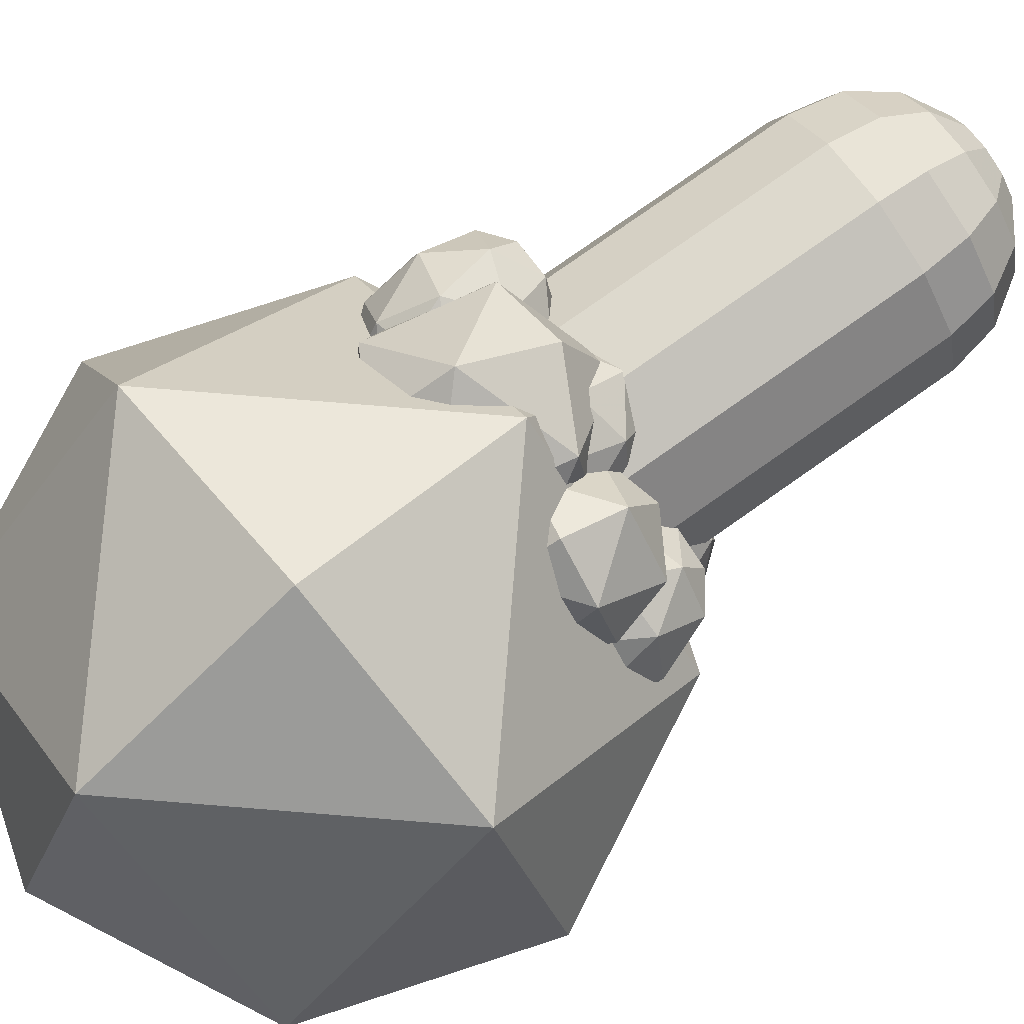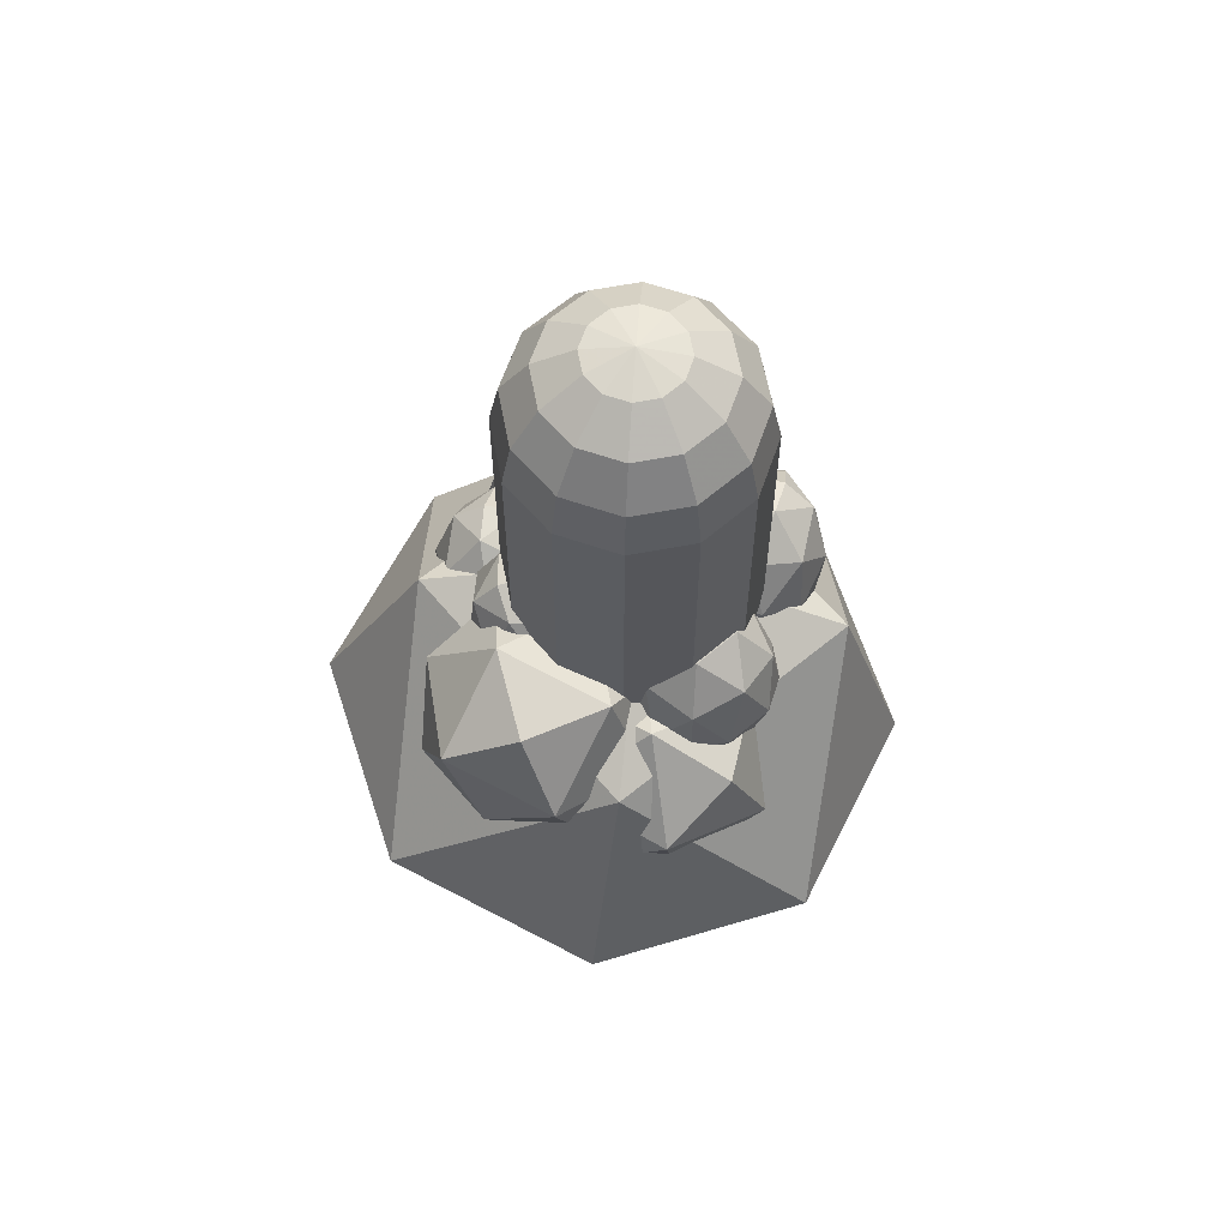
<metadata>
{"format":"obj","ext":"obj","renderer":"f3d","projection":"perspective","resolution":1024,"background":"white","views":[{"elev":79.8,"azim":55.0,"up":"+Z"},{"elev":62.9,"azim":-175.9,"up":"+Y"}]}
</metadata>
<code>
g ground
v 34.84 534.9 -85.65
v 600.8 258.7 355.1
v 925.2 -62.89 -263
v 359.3 213.2 -703.8
v 841.2 805.7 -281.2
v 118.8 -333.8 -67.48
v 749.6 511.1 251.4
v 857.1 755.8 -33.17
v 135.8 513.5 141.8
v 388.9 390 338.9
v 243.4 758.1 -142.8
v 604 879.2 -230.3
v 1040 223.5 -301.5
v 1002 611.9 -309.6
v 787.1 122.7 259.5
v 932.2 -21.17 -16.92
v 533.6 470.4 -695.7
v 749.1 735.4 -506.7
v 824.2 -41.51 -490.4
v 571.1 81.98 -687.5
v 27.84 493.1 -331.8
v 172.9 349.3 -608.2
v -79.69 248.5 -47.22
v -42.13 -140 -39.09
v 426.5 1.525 347
v 211 -263.5 158
v 716.7 -286.1 -205.9
v 356.1 -407.3 -118.4
v 210.5 -39.17 -600.1
v 103 -283.8 -315.5
v 501.3 750.6 120.8
v 1015 405.5 18.41
v 875.9 379.2 -592.9
v 361.8 724.4 -490.5
v 84.18 92.72 244.2
v 598.2 -252.4 141.8
v 458.8 -278.7 -469.5
v -55.25 66.45 -367.1
v 278.1 115.5 241.2
v 735.4 -181 783.3
v 1306 -236.2 271.6
v 849 60.28 -270.5
v 1002 567.9 422.9
v 582.2 -688.6 89.86
v 835.3 112.7 802.1
v 954.6 447.6 640.9
v 307 42.93 478.4
v 511.5 -89.66 720.8
v 426.3 377.9 317.3
v 750.1 580.2 398.5
v 1346 63.31 344.4
v 1210 422.9 412.1
v 971.2 -246.9 734.4
v 1227 -271.6 505.6
v 936.9 328.5 -140.4
v 1005 555.5 169.7
v 1277 -163.7 34.33
v 1073 -31.1 -208.1
v 357.8 150.9 7.174
v 613.1 126.2 -221.7
v 238.5 -184.1 168.3
v 374.5 -543.7 100.7
v 647.4 -449.3 653.2
v 579 -676.3 343.1
v 1158 -498.6 195.5
v 834.3 -700.9 114.2
v 749.1 -233.4 -289.3
v 629.8 -568.3 -128.2
v 583.8 334.2 647.9
v 1177 131.2 665.5
v 1243 270.5 57.09
v 649.4 473.5 39.56
v 341.4 -391.2 455.7
v 934.9 -594.3 473.2
v 1001 -455 -135.2
v 407 -251.9 -152.7
v -570.1 159.2 593.8
v -26.6 159.2 1137
v 516.9 159.2 593.8
v -26.6 159.2 50.28
v -26.6 842.2 593.8
v -26.6 -523.8 593.8
v -26.6 464.7 1080
v -26.6 770.1 836.8
v -512.7 159.2 836.8
v -269.7 159.2 1080
v -512.7 464.7 593.8
v -269.7 770.1 593.8
v 459.5 464.7 593.8
v 216.5 770.1 593.8
v 216.5 159.2 1080
v 459.5 159.2 836.8
v -26.6 464.7 107.7
v -26.6 770.1 350.7
v 459.5 159.2 350.7
v 216.5 159.2 107.7
v -512.7 159.2 350.7
v -269.7 159.2 107.7
v -512.7 -146.2 593.8
v -269.7 -451.7 593.8
v -26.6 -146.2 1080
v -26.6 -451.7 836.8
v 459.5 -146.2 593.8
v 216.5 -451.7 593.8
v -26.6 -146.2 107.7
v -26.6 -451.7 350.7
v -340.4 553.6 907.6
v 287.2 553.6 907.6
v 287.2 553.6 280
v -340.4 553.6 280
v -340.4 -235.1 907.6
v 287.2 -235.1 907.6
v 287.2 -235.1 280
v -340.4 -235.1 280
v -1198 7.445 235.7
v -769.7 -77.86 868.5
v -197.3 311 533.9
v -625.2 396.3 -98.88
v -949 743.5 633.6
v -446 -425.1 136
v -874.6 208.5 928.7
v -954.7 575.8 823.7
v -1177 -82.56 467.8
v -985.8 -120.7 750.8
v -1257 284.8 362.7
v -1146 613.9 540.7
v -362.6 556.3 629.5
v -698.7 749.7 674
v -538.4 15.05 884.1
v -282.5 188.9 734.5
v -745.3 632.6 63.44
v -890.1 787.8 391
v -217.8 401 301.9
v -409.2 439.1 18.87
v -1112 129.5 35.12
v -856.5 303.4 -114.5
v -1032 -237.8 140.2
v -696.2 -431.2 95.6
v -649.6 -314.1 706.2
v -504.8 -469.4 378.6
v -137.7 33.68 406.9
v -248.9 -295.5 229
v -520.3 110 -159.1
v -440.2 -257.3 -54.03
v -1173 272 721.6
v -595.6 447.3 893.8
v -512.2 721 335.3
v -1090 545.8 163.1
v -882.7 -402.6 434.3
v -305.2 -227.4 606.5
v -221.8 46.39 48.01
v -799.3 -128.9 -124.2
v -989.9 159.2 -484.1
v -446.4 159.2 59.36
v 97.13 159.2 -484.1
v -446.4 159.2 -1028
v -446.4 842.2 -484.1
v -446.4 -523.8 -484.1
v -446.4 464.7 1.979
v -446.4 770.1 -241.1
v -932.5 159.2 -241.1
v -689.4 159.2 1.979
v -932.5 464.7 -484.1
v -689.4 770.1 -484.1
v 39.75 464.7 -484.1
v -203.3 770.1 -484.1
v -203.3 159.2 1.979
v 39.75 159.2 -241.1
v -446.4 464.7 -970.3
v -446.4 770.1 -727.2
v 39.75 159.2 -727.2
v -203.3 159.2 -970.3
v -932.5 159.2 -727.2
v -689.4 159.2 -970.3
v -932.5 -146.2 -484.1
v -689.4 -451.7 -484.1
v -446.4 -146.2 1.979
v -446.4 -451.7 -241.1
v 39.75 -146.2 -484.1
v -203.3 -451.7 -484.1
v -446.4 -146.2 -970.3
v -446.4 -451.7 -727.2
v -760.2 553.6 -170.4
v -132.6 553.6 -170.4
v -132.6 553.6 -797.9
v -760.2 553.6 -797.9
v -760.2 -235.1 -170.4
v -132.6 -235.1 -170.4
v -132.6 -235.1 -797.9
v -760.2 -235.1 -797.9
v -475.6 -531.6 1181
v 499.7 -154.1 877.9
v 17.9 531.6 182.5
v -957.4 154.1 485.9
v -264.3 535.3 1234
v -193.5 -535.3 129.5
v 261.3 269.5 1211
v 111.8 -484.9 1174
v -428.4 2.566 1426
v -79.4 754.4 719.4
v 460.8 267 467.4
v -769 487.4 933.9
v -569.5 484.9 190.2
v -918.5 -267 896.4
v -378.3 -754.4 644.4
v 311.3 -487.4 429.9
v -29.35 -2.566 -61.8
v -719 -269.5 152.7
v -69.62 733.2 5e-06
v 121.5 -1279 2022
v 312.6 -3292 9.1e-05
v 121.5 -1279 -2022
v 2134 -1088 0
v -1891 -1470 -0.000229
v 1545 -1144 1430
v -13.65 143.8 1430
v 1409 278.9 3.8e-05
v 1680 -2567 0
v 256.6 -2703 1430
v 1545 -1144 -1430
v 256.6 -2703 -1430
v -13.65 143.8 -1430
v -1437 8.627 -9.5e-05
v -1302 -1415 1430
v -1167 -2838 -0.000114
v -1302 -1415 -1430
v -777.1 -1020 -882.2
v -575.1 -205.9 -106.2
v 313.2 162.4 -723.9
v 111.3 -652.1 -1500
v -720.1 74.67 -1205
v 256.2 -932.6 -401.5
v -819.8 84.89 -594.3
v -860.1 -689.4 -366.3
v -962.6 -491 -1143
v -191.6 345.3 -1031
v -89.16 146.9 -254.3
v -334.4 -230.6 -1580
v 396.2 -168.5 -1240
v -374.7 -1005 -1352
v -272.3 -1203 -575.1
v -129.5 -627.4 -26.34
v 498.7 -366.9 -463.1
v 355.9 -942.9 -1012
v -600.8 -175.9 38.99
v 83.66 44.87 927.3
v 967.1 175.9 214.1
v 282.6 -44.87 -674.3
v 13.7 787.6 61.34
v 352.6 -787.6 191.7
v -7.017 588.6 646.7
v -441.5 -92.66 630.9
v -491 432.5 18.53
v 617.7 681.3 142.3
v 667.1 156.1 754.7
v 133.7 525.2 -485.8
v 807.8 92.66 -377.8
v -300.9 -156.1 -501.6
v -251.4 -681.3 110.7
v 232.6 -525.2 738.9
v 857.3 -432.5 234.5
v 373.3 -588.6 -393.6
v -182.6 218.3 -564.4
v 868 448 -177.1
v 1314 -218.3 -991.7
v 263.3 -448 -1379
v 609.5 636.3 -1274
v 521.8 -636.3 -281.6
v 810.5 766.7 -704.1
v 250.3 471.1 -202
v 67.58 604.3 -978
v 1126 295.5 -1280
v 1309 162.4 -504.2
v 382.9 133.2 -1554
v 881 -471.1 -1354
v -177.2 -162.4 -1052
v 5.522 -295.5 -275.9
v 748.4 -133.2 -2.117
v 1064 -604.3 -578.1
v 320.8 -766.7 -852
v 630.3 521.7 782.6
v 1090 -65.48 737.6
v 501 -521.7 681.4
v 41.63 65.48 726.5
v 577.4 49.54 206.4
v 553.9 -49.54 1258
v 944.5 -11.28 364.3
v 981.9 322.6 771.7
v 619.7 403.9 396.1
v 528.2 -333.9 324.6
v 890.5 -415.2 700.2
v 203.4 81.33 356.4
v 149.4 -322.6 692.3
v 240.8 415.2 763.9
v 603.1 333.9 1140
v 927.9 -81.33 1108
v 511.6 -403.9 1068
v 186.8 11.28 1100
f 12 8 5
f 31 7 8
f 8 12 31
f 11 31 12
f 10 2 7
f 7 31 10
f 9 10 31
f 31 11 9
f 1 9 11
f 8 14 5
f 32 13 14
f 14 8 32
f 7 32 8
f 16 3 13
f 13 32 16
f 15 16 32
f 32 7 15
f 2 15 7
f 14 18 5
f 33 17 18
f 18 14 33
f 13 33 14
f 20 4 17
f 17 33 20
f 19 20 33
f 33 13 19
f 3 19 13
f 18 12 5
f 34 11 12
f 12 18 34
f 17 34 18
f 21 1 11
f 11 34 21
f 22 21 34
f 34 17 22
f 4 22 17
f 26 24 6
f 35 23 24
f 24 26 35
f 25 35 26
f 9 1 23
f 23 35 9
f 10 9 35
f 35 25 10
f 2 10 25
f 28 26 6
f 36 25 26
f 26 28 36
f 27 36 28
f 15 2 25
f 25 36 15
f 16 15 36
f 36 27 16
f 3 16 27
f 30 28 6
f 37 27 28
f 28 30 37
f 29 37 30
f 19 3 27
f 27 37 19
f 20 19 37
f 37 29 20
f 4 20 29
f 24 30 6
f 38 29 30
f 30 24 38
f 23 38 24
f 22 4 29
f 29 38 22
f 21 22 38
f 38 23 21
f 1 21 23
f 50 46 43
f 69 45 46
f 46 50 69
f 49 69 50
f 48 40 45
f 45 69 48
f 47 48 69
f 69 49 47
f 39 47 49
f 46 52 43
f 70 51 52
f 52 46 70
f 45 70 46
f 54 41 51
f 51 70 54
f 53 54 70
f 70 45 53
f 40 53 45
f 52 56 43
f 71 55 56
f 56 52 71
f 51 71 52
f 58 42 55
f 55 71 58
f 57 58 71
f 71 51 57
f 41 57 51
f 56 50 43
f 72 49 50
f 50 56 72
f 55 72 56
f 59 39 49
f 49 72 59
f 60 59 72
f 72 55 60
f 42 60 55
f 64 62 44
f 73 61 62
f 62 64 73
f 63 73 64
f 47 39 61
f 61 73 47
f 48 47 73
f 73 63 48
f 40 48 63
f 66 64 44
f 74 63 64
f 64 66 74
f 65 74 66
f 53 40 63
f 63 74 53
f 54 53 74
f 74 65 54
f 41 54 65
f 68 66 44
f 75 65 66
f 66 68 75
f 67 75 68
f 57 41 65
f 65 75 57
f 58 57 75
f 75 67 58
f 42 58 67
f 62 68 44
f 76 67 68
f 68 62 76
f 61 76 62
f 60 42 67
f 67 76 60
f 59 60 76
f 76 61 59
f 39 59 61
f 88 84 81
f 107 83 84
f 84 88 107
f 87 107 88
f 86 78 83
f 83 107 86
f 85 86 107
f 107 87 85
f 77 85 87
f 84 90 81
f 108 89 90
f 90 84 108
f 83 108 84
f 92 79 89
f 89 108 92
f 91 92 108
f 108 83 91
f 78 91 83
f 90 94 81
f 109 93 94
f 94 90 109
f 89 109 90
f 96 80 93
f 93 109 96
f 95 96 109
f 109 89 95
f 79 95 89
f 94 88 81
f 110 87 88
f 88 94 110
f 93 110 94
f 97 77 87
f 87 110 97
f 98 97 110
f 110 93 98
f 80 98 93
f 102 100 82
f 111 99 100
f 100 102 111
f 101 111 102
f 85 77 99
f 99 111 85
f 86 85 111
f 111 101 86
f 78 86 101
f 104 102 82
f 112 101 102
f 102 104 112
f 103 112 104
f 91 78 101
f 101 112 91
f 92 91 112
f 112 103 92
f 79 92 103
f 106 104 82
f 113 103 104
f 104 106 113
f 105 113 106
f 95 79 103
f 103 113 95
f 96 95 113
f 113 105 96
f 80 96 105
f 100 106 82
f 114 105 106
f 106 100 114
f 99 114 100
f 98 80 105
f 105 114 98
f 97 98 114
f 114 99 97
f 77 97 99
f 126 122 119
f 145 121 122
f 122 126 145
f 125 145 126
f 124 116 121
f 121 145 124
f 123 124 145
f 145 125 123
f 115 123 125
f 122 128 119
f 146 127 128
f 128 122 146
f 121 146 122
f 130 117 127
f 127 146 130
f 129 130 146
f 146 121 129
f 116 129 121
f 128 132 119
f 147 131 132
f 132 128 147
f 127 147 128
f 134 118 131
f 131 147 134
f 133 134 147
f 147 127 133
f 117 133 127
f 132 126 119
f 148 125 126
f 126 132 148
f 131 148 132
f 135 115 125
f 125 148 135
f 136 135 148
f 148 131 136
f 118 136 131
f 140 138 120
f 149 137 138
f 138 140 149
f 139 149 140
f 123 115 137
f 137 149 123
f 124 123 149
f 149 139 124
f 116 124 139
f 142 140 120
f 150 139 140
f 140 142 150
f 141 150 142
f 129 116 139
f 139 150 129
f 130 129 150
f 150 141 130
f 117 130 141
f 144 142 120
f 151 141 142
f 142 144 151
f 143 151 144
f 133 117 141
f 141 151 133
f 134 133 151
f 151 143 134
f 118 134 143
f 138 144 120
f 152 143 144
f 144 138 152
f 137 152 138
f 136 118 143
f 143 152 136
f 135 136 152
f 152 137 135
f 115 135 137
f 164 160 157
f 183 159 160
f 160 164 183
f 163 183 164
f 162 154 159
f 159 183 162
f 161 162 183
f 183 163 161
f 153 161 163
f 160 166 157
f 184 165 166
f 166 160 184
f 159 184 160
f 168 155 165
f 165 184 168
f 167 168 184
f 184 159 167
f 154 167 159
f 166 170 157
f 185 169 170
f 170 166 185
f 165 185 166
f 172 156 169
f 169 185 172
f 171 172 185
f 185 165 171
f 155 171 165
f 170 164 157
f 186 163 164
f 164 170 186
f 169 186 170
f 173 153 163
f 163 186 173
f 174 173 186
f 186 169 174
f 156 174 169
f 178 176 158
f 187 175 176
f 176 178 187
f 177 187 178
f 161 153 175
f 175 187 161
f 162 161 187
f 187 177 162
f 154 162 177
f 180 178 158
f 188 177 178
f 178 180 188
f 179 188 180
f 167 154 177
f 177 188 167
f 168 167 188
f 188 179 168
f 155 168 179
f 182 180 158
f 189 179 180
f 180 182 189
f 181 189 182
f 171 155 179
f 179 189 171
f 172 171 189
f 189 181 172
f 156 172 181
f 176 182 158
f 190 181 182
f 182 176 190
f 175 190 176
f 174 156 181
f 181 190 174
f 173 174 190
f 190 175 173
f 153 173 175
f 199 197 195
f 198 192 197
f 197 199 198
f 191 198 199
f 197 200 195
f 201 193 200
f 200 197 201
f 192 201 197
f 200 202 195
f 203 194 202
f 202 200 203
f 193 203 200
f 202 199 195
f 204 191 199
f 199 202 204
f 194 204 202
f 206 205 196
f 198 191 205
f 205 206 198
f 192 198 206
f 207 206 196
f 201 192 206
f 206 207 201
f 193 201 207
f 208 207 196
f 203 193 207
f 207 208 203
f 194 203 208
f 205 208 196
f 204 194 208
f 208 205 204
f 191 204 205
f 217 215 213
f 216 210 215
f 215 217 216
f 209 216 217
f 215 218 213
f 219 211 218
f 218 215 219
f 210 219 215
f 218 220 213
f 221 212 220
f 220 218 221
f 211 221 218
f 220 217 213
f 222 209 217
f 217 220 222
f 212 222 220
f 224 223 214
f 216 209 223
f 223 224 216
f 210 216 224
f 225 224 214
f 219 210 224
f 224 225 219
f 211 219 225
f 226 225 214
f 221 211 225
f 225 226 221
f 212 221 226
f 223 226 214
f 222 212 226
f 226 223 222
f 209 222 223
f 235 233 231
f 234 228 233
f 233 235 234
f 227 234 235
f 233 236 231
f 237 229 236
f 236 233 237
f 228 237 233
f 236 238 231
f 239 230 238
f 238 236 239
f 229 239 236
f 238 235 231
f 240 227 235
f 235 238 240
f 230 240 238
f 242 241 232
f 234 227 241
f 241 242 234
f 228 234 242
f 243 242 232
f 237 228 242
f 242 243 237
f 229 237 243
f 244 243 232
f 239 229 243
f 243 244 239
f 230 239 244
f 241 244 232
f 240 230 244
f 244 241 240
f 227 240 241
f 253 251 249
f 252 246 251
f 251 253 252
f 245 252 253
f 251 254 249
f 255 247 254
f 254 251 255
f 246 255 251
f 254 256 249
f 257 248 256
f 256 254 257
f 247 257 254
f 256 253 249
f 258 245 253
f 253 256 258
f 248 258 256
f 260 259 250
f 252 245 259
f 259 260 252
f 246 252 260
f 261 260 250
f 255 246 260
f 260 261 255
f 247 255 261
f 262 261 250
f 257 247 261
f 261 262 257
f 248 257 262
f 259 262 250
f 258 248 262
f 262 259 258
f 245 258 259
f 271 269 267
f 270 264 269
f 269 271 270
f 263 270 271
f 269 272 267
f 273 265 272
f 272 269 273
f 264 273 269
f 272 274 267
f 275 266 274
f 274 272 275
f 265 275 272
f 274 271 267
f 276 263 271
f 271 274 276
f 266 276 274
f 278 277 268
f 270 263 277
f 277 278 270
f 264 270 278
f 279 278 268
f 273 264 278
f 278 279 273
f 265 273 279
f 280 279 268
f 275 265 279
f 279 280 275
f 266 275 280
f 277 280 268
f 276 266 280
f 280 277 276
f 263 276 277
f 289 287 285
f 288 282 287
f 287 289 288
f 281 288 289
f 287 290 285
f 291 283 290
f 290 287 291
f 282 291 287
f 290 292 285
f 293 284 292
f 292 290 293
f 283 293 290
f 292 289 285
f 294 281 289
f 289 292 294
f 284 294 292
f 296 295 286
f 288 281 295
f 295 296 288
f 282 288 296
f 297 296 286
f 291 282 296
f 296 297 291
f 283 291 297
f 298 297 286
f 293 283 297
f 297 298 293
f 284 293 298
f 295 298 286
f 294 284 298
f 298 295 294
f 281 294 295
g capsule
v 0 -489.1 0
v 0 3214 0
v 326.1 -424.2 0
v 602.5 -239.5 0
v 787.2 36.91 0
v 852 363 0
v 852 862.6 0
v 852 1362 0
v 852 1862 0
v 852 2362 0
v 787.2 2688 0
v 602.5 2964 0
v 326.1 3149 0
v 282.4 -424.2 -163
v 521.8 -239.5 -301.2
v 681.7 36.91 -393.6
v 737.9 363 -426
v 737.9 862.6 -426
v 737.9 1362 -426
v 737.9 1862 -426
v 737.9 2362 -426
v 681.7 2688 -393.6
v 521.8 2964 -301.2
v 282.4 3149 -163
v 163 -424.2 -282.4
v 301.2 -239.5 -521.8
v 393.6 36.91 -681.7
v 426 363 -737.9
v 426 862.6 -737.9
v 426 1362 -737.9
v 426 1862 -737.9
v 426 2362 -737.9
v 393.6 2688 -681.7
v 301.2 2964 -521.8
v 163 3149 -282.4
v -1.4e-05 -424.2 -326.1
v -2.6e-05 -239.5 -602.5
v -3.4e-05 36.91 -787.2
v -3.7e-05 363 -852
v -3.7e-05 862.6 -852
v -3.7e-05 1362 -852
v -3.7e-05 1862 -852
v -3.7e-05 2362 -852
v -3.4e-05 2688 -787.2
v -2.6e-05 2964 -602.5
v -1.4e-05 3149 -326.1
v -163 -424.2 -282.4
v -301.2 -239.5 -521.8
v -393.6 36.91 -681.7
v -426 363 -737.9
v -426 862.6 -737.9
v -426 1362 -737.9
v -426 1862 -737.9
v -426 2362 -737.9
v -393.6 2688 -681.7
v -301.2 2964 -521.8
v -163 3149 -282.4
v -282.4 -424.2 -163
v -521.8 -239.5 -301.2
v -681.7 36.91 -393.6
v -737.9 363 -426
v -737.9 862.6 -426
v -737.9 1362 -426
v -737.9 1862 -426
v -737.9 2362 -426
v -681.7 2688 -393.6
v -521.8 2964 -301.2
v -282.4 3149 -163
v -326.1 -424.2 2.9e-05
v -602.5 -239.5 5.3e-05
v -787.2 36.91 6.9e-05
v -852 363 7.4e-05
v -852 862.6 7.4e-05
v -852 1362 7.4e-05
v -852 1862 7.4e-05
v -852 2362 7.4e-05
v -787.2 2688 6.9e-05
v -602.5 2964 5.3e-05
v -326.1 3149 2.9e-05
v -282.4 -424.2 163
v -521.8 -239.5 301.2
v -681.7 36.91 393.6
v -737.9 363 426
v -737.9 862.6 426
v -737.9 1362 426
v -737.9 1862 426
v -737.9 2362 426
v -681.7 2688 393.6
v -521.8 2964 301.2
v -282.4 3149 163
v -163 -424.2 282.4
v -301.2 -239.5 521.8
v -393.6 36.91 681.7
v -426 363 737.9
v -426 862.6 737.9
v -426 1362 737.9
v -426 1862 737.9
v -426 2362 737.9
v -393.6 2688 681.7
v -301.2 2964 521.8
v -163 3149 282.4
v 4e-06 -424.2 326.1
v 7e-06 -239.5 602.5
v 9e-06 36.91 787.2
v 1e-05 363 852
v 1e-05 862.6 852
v 1e-05 1362 852
v 1e-05 1862 852
v 1e-05 2362 852
v 9e-06 2688 787.2
v 7e-06 2964 602.5
v 4e-06 3149 326.1
v 163 -424.2 282.4
v 301.2 -239.5 521.8
v 393.6 36.91 681.7
v 426 363 737.9
v 426 862.6 737.9
v 426 1362 737.9
v 426 1862 737.9
v 426 2362 737.9
v 393.6 2688 681.7
v 301.2 2964 521.8
v 163 3149 282.4
v 282.4 -424.2 163
v 521.8 -239.5 301.2
v 681.7 36.91 393.6
v 737.9 363 426
v 737.9 862.6 426
v 737.9 1362 426
v 737.9 1862 426
v 737.9 2362 426
v 681.7 2688 393.6
v 521.8 2964 301.2
v 282.4 3149 163
f 312 301 299
f 312 313 302 301
f 313 314 303 302
f 314 315 304 303
f 315 316 305 304
f 316 317 306 305
f 317 318 307 306
f 318 319 308 307
f 319 320 309 308
f 320 321 310 309
f 321 322 311 310
f 322 300 311
f 323 312 299
f 323 324 313 312
f 324 325 314 313
f 325 326 315 314
f 326 327 316 315
f 327 328 317 316
f 328 329 318 317
f 329 330 319 318
f 330 331 320 319
f 331 332 321 320
f 332 333 322 321
f 333 300 322
f 334 323 299
f 334 335 324 323
f 335 336 325 324
f 336 337 326 325
f 337 338 327 326
f 338 339 328 327
f 339 340 329 328
f 340 341 330 329
f 341 342 331 330
f 342 343 332 331
f 343 344 333 332
f 344 300 333
f 345 334 299
f 345 346 335 334
f 346 347 336 335
f 347 348 337 336
f 348 349 338 337
f 349 350 339 338
f 350 351 340 339
f 351 352 341 340
f 352 353 342 341
f 353 354 343 342
f 354 355 344 343
f 355 300 344
f 356 345 299
f 356 357 346 345
f 357 358 347 346
f 358 359 348 347
f 359 360 349 348
f 360 361 350 349
f 361 362 351 350
f 362 363 352 351
f 363 364 353 352
f 364 365 354 353
f 365 366 355 354
f 366 300 355
f 367 356 299
f 367 368 357 356
f 368 369 358 357
f 369 370 359 358
f 370 371 360 359
f 371 372 361 360
f 372 373 362 361
f 373 374 363 362
f 374 375 364 363
f 375 376 365 364
f 376 377 366 365
f 377 300 366
f 378 367 299
f 378 379 368 367
f 379 380 369 368
f 380 381 370 369
f 381 382 371 370
f 382 383 372 371
f 383 384 373 372
f 384 385 374 373
f 385 386 375 374
f 386 387 376 375
f 387 388 377 376
f 388 300 377
f 389 378 299
f 389 390 379 378
f 390 391 380 379
f 391 392 381 380
f 392 393 382 381
f 393 394 383 382
f 394 395 384 383
f 395 396 385 384
f 396 397 386 385
f 397 398 387 386
f 398 399 388 387
f 399 300 388
f 400 389 299
f 400 401 390 389
f 401 402 391 390
f 402 403 392 391
f 403 404 393 392
f 404 405 394 393
f 405 406 395 394
f 406 407 396 395
f 407 408 397 396
f 408 409 398 397
f 409 410 399 398
f 410 300 399
f 411 400 299
f 411 412 401 400
f 412 413 402 401
f 413 414 403 402
f 414 415 404 403
f 415 416 405 404
f 416 417 406 405
f 417 418 407 406
f 418 419 408 407
f 419 420 409 408
f 420 421 410 409
f 421 300 410
f 422 411 299
f 422 423 412 411
f 423 424 413 412
f 424 425 414 413
f 425 426 415 414
f 426 427 416 415
f 427 428 417 416
f 428 429 418 417
f 429 430 419 418
f 430 431 420 419
f 431 432 421 420
f 432 300 421
f 301 422 299
f 301 302 423 422
f 302 303 424 423
f 303 304 425 424
f 304 305 426 425
f 305 306 427 426
f 306 307 428 427
f 307 308 429 428
f 308 309 430 429
f 309 310 431 430
f 310 311 432 431
f 311 300 432

</code>
